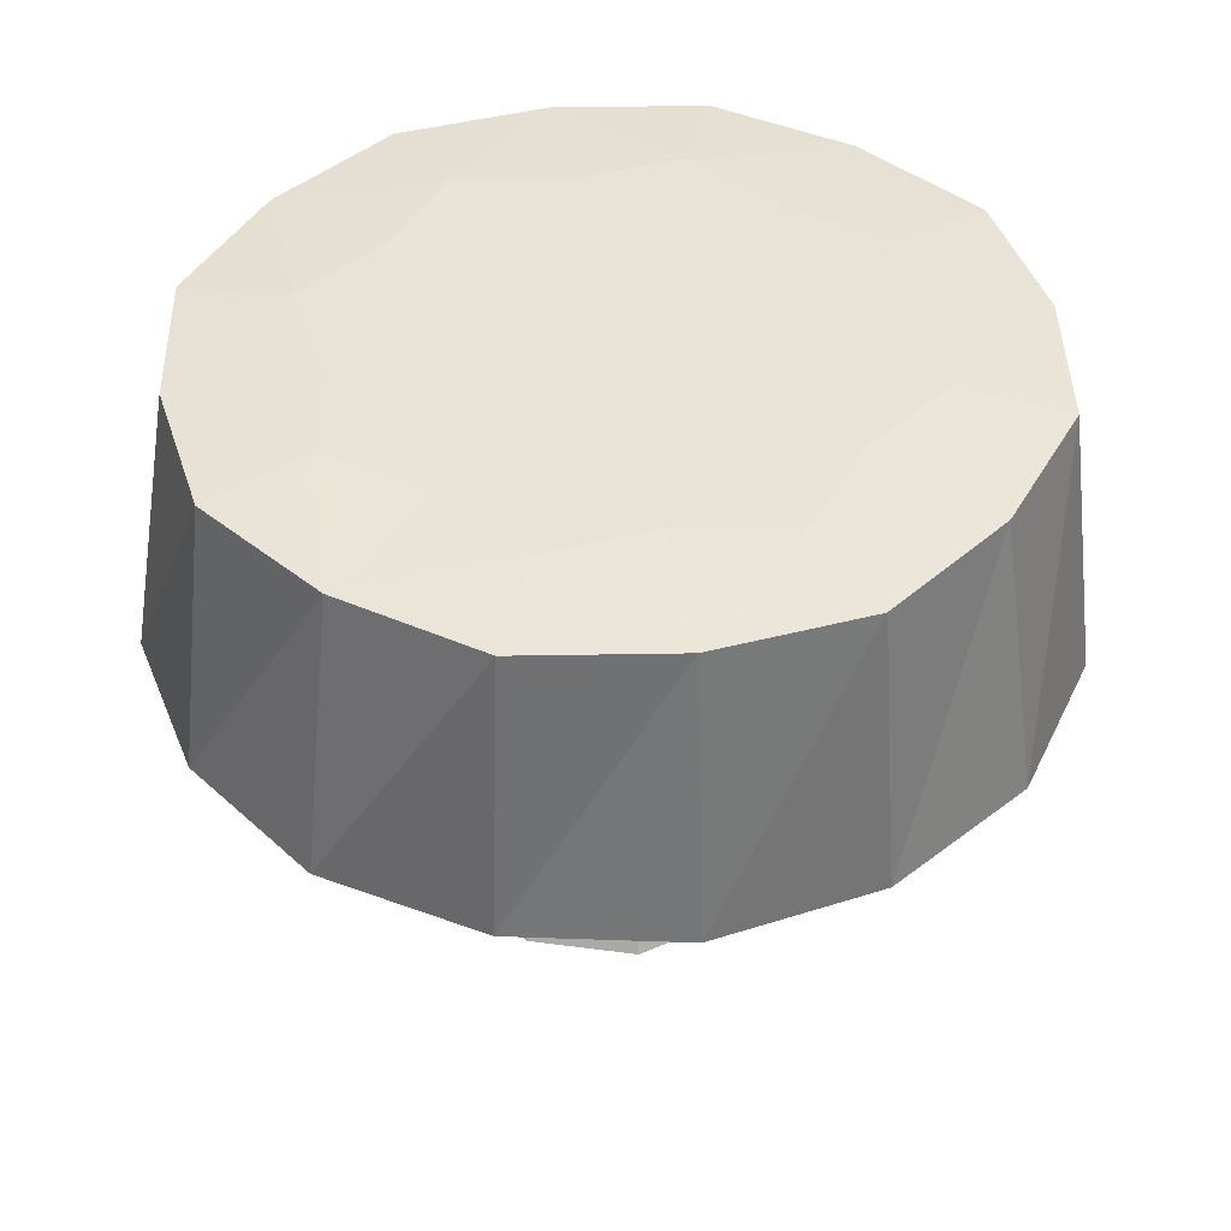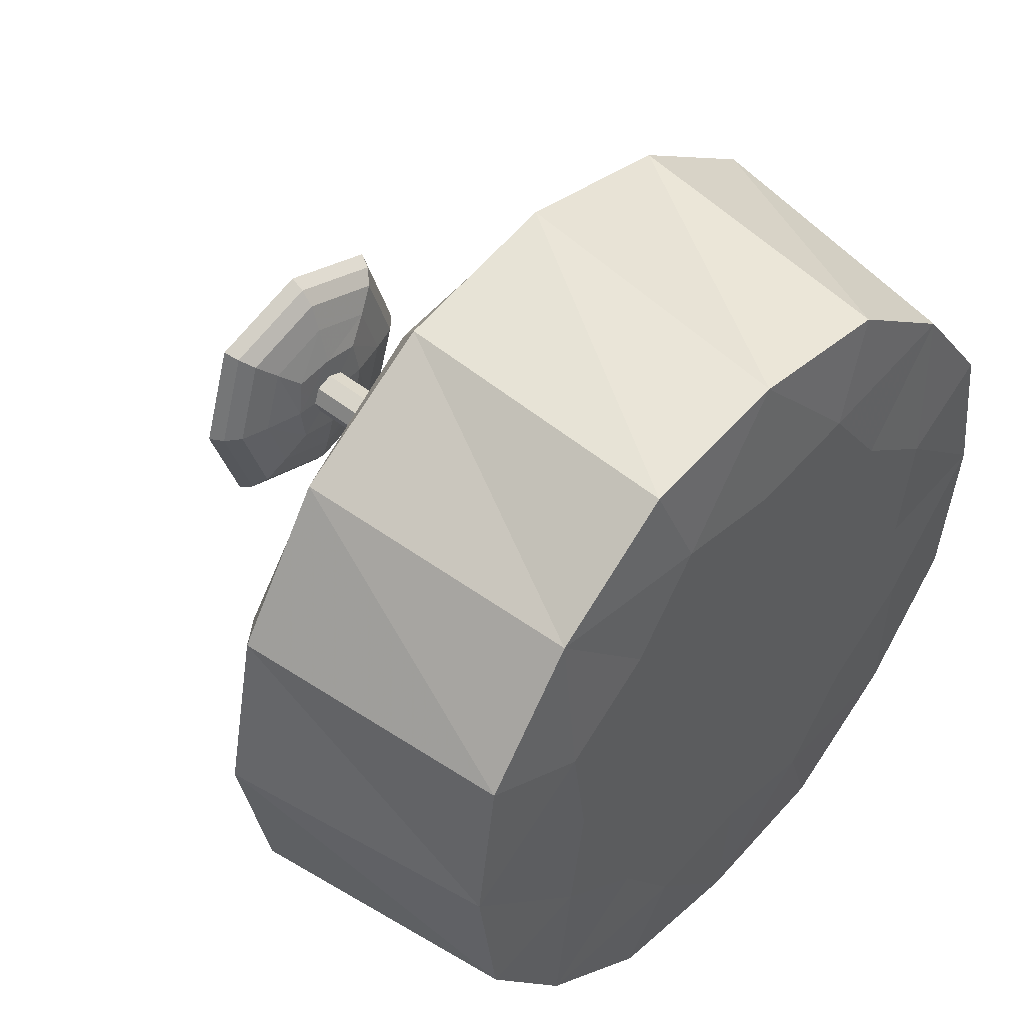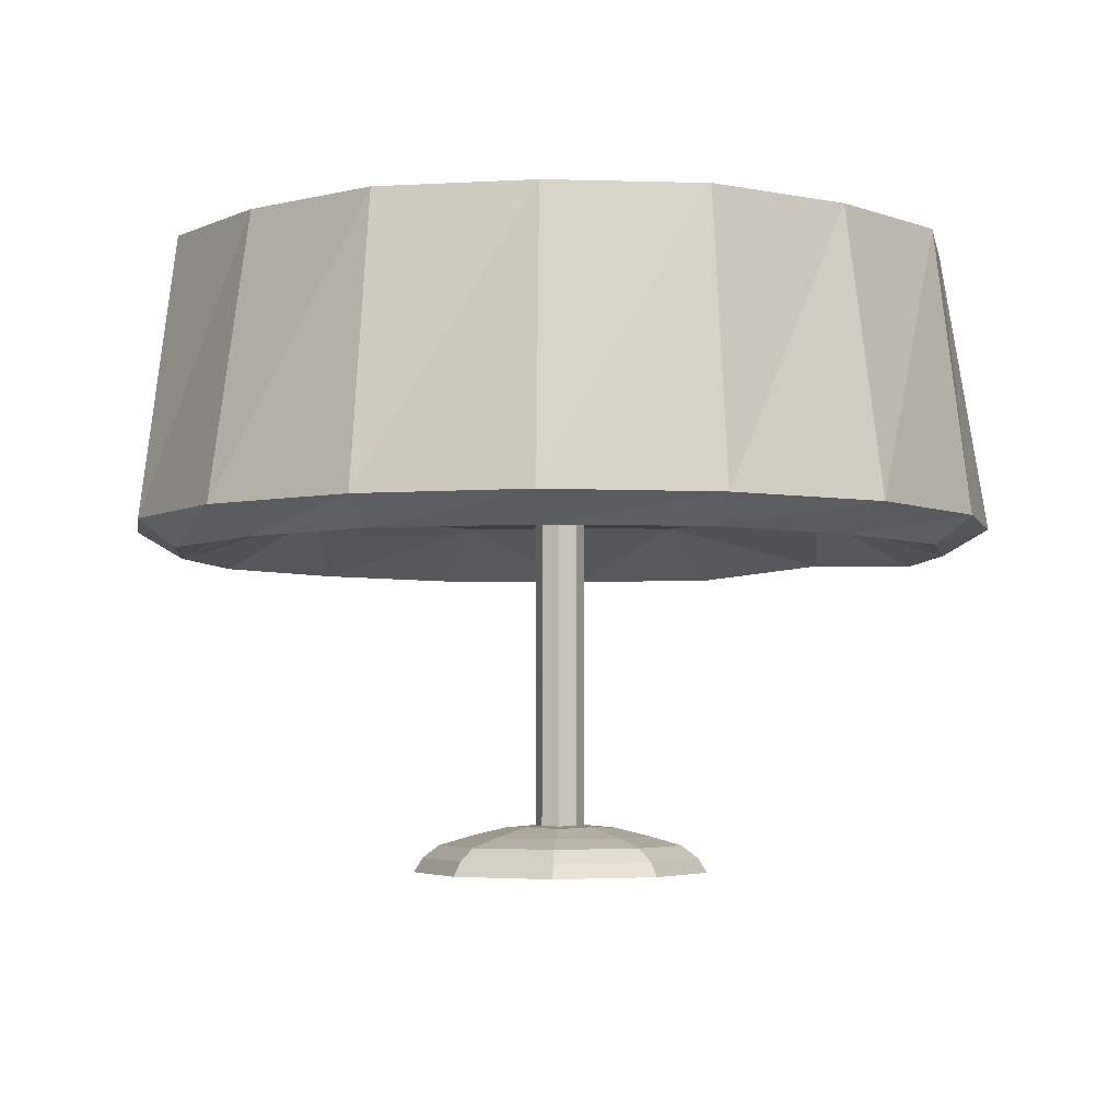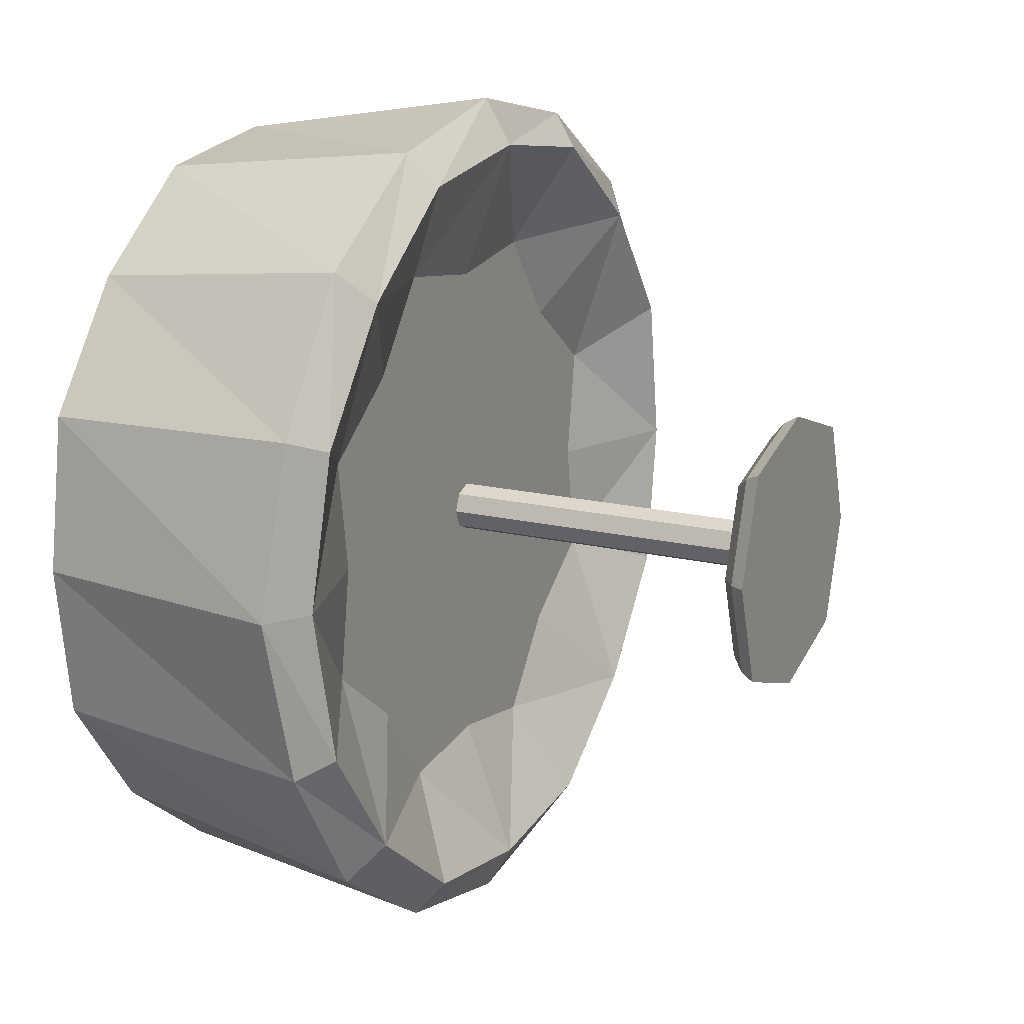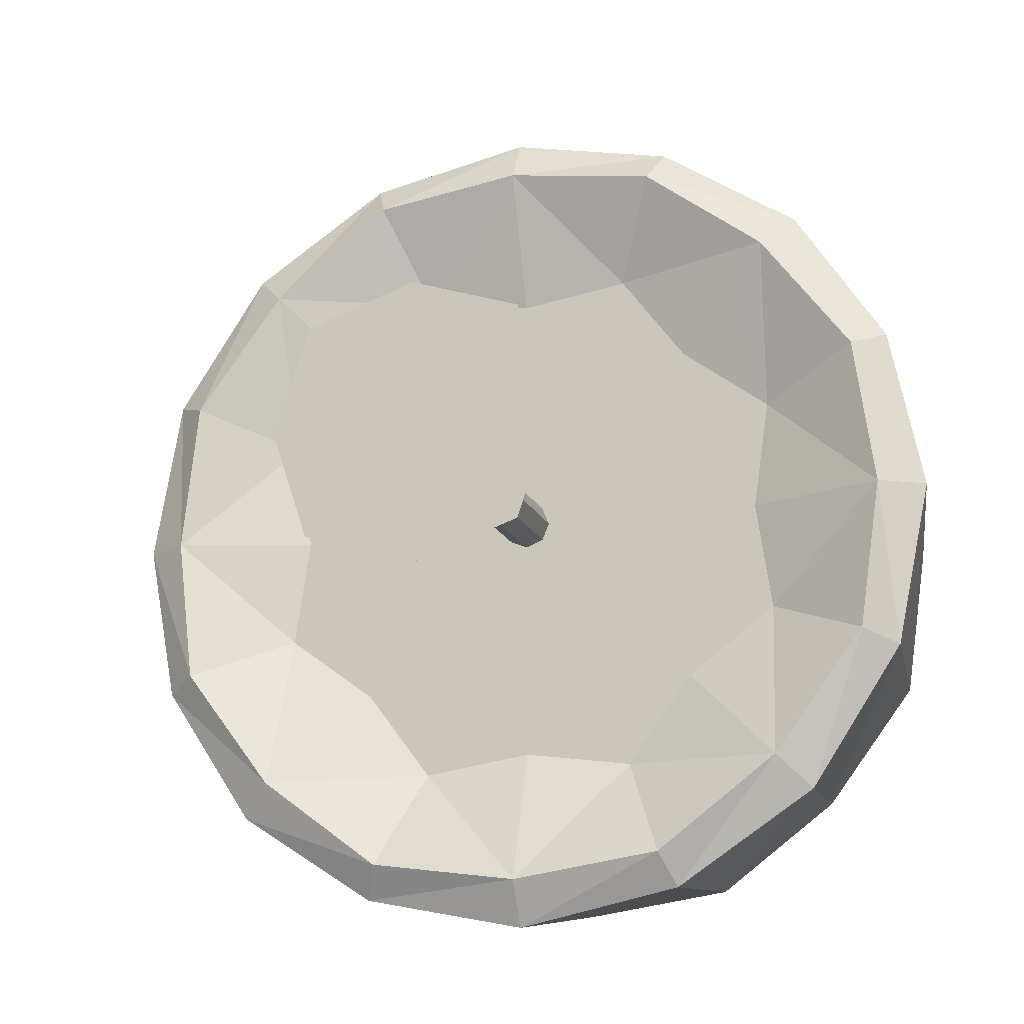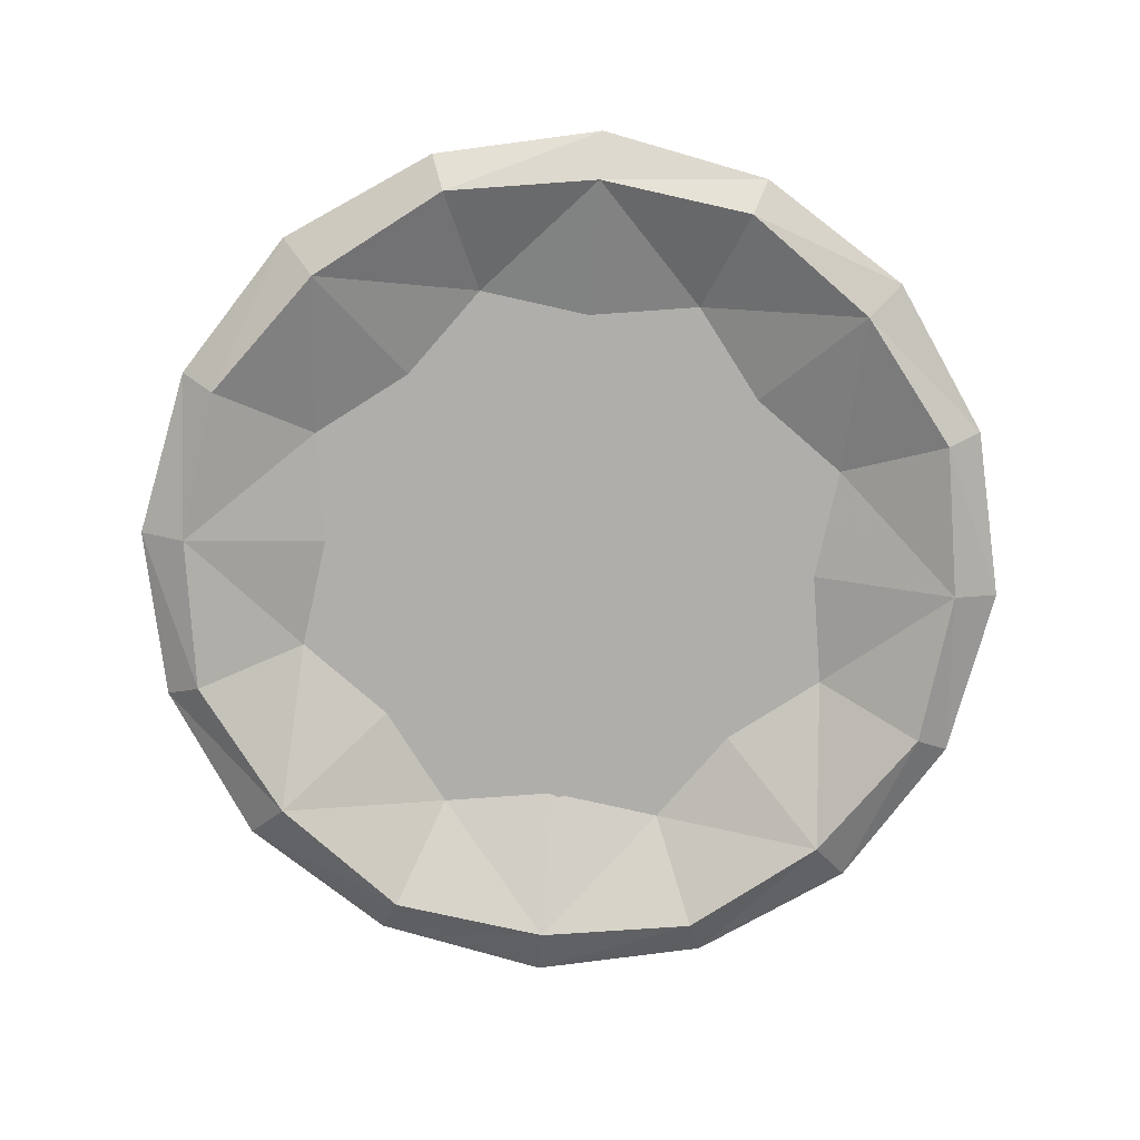
<metadata>
{"format":"obj","ext":"obj","renderer":"f3d","projection":"perspective","resolution":1024,"background":"white","views":[{"elev":42.1,"azim":170.7,"up":"+Y"},{"elev":47.7,"azim":131.9,"up":"+Z"},{"elev":-4.2,"azim":137.7,"up":"+Y"},{"elev":16.3,"azim":-63.3,"up":"+Z"},{"elev":-16.6,"azim":17.5,"up":"+Z"},{"elev":-77.7,"azim":-94.3,"up":"+Y"}]}
</metadata>
<code>
v -0.3314 0 0.3314
v 0.3314 0 0.3314
v -0.2745 0.08593 0.2745
v 0.2745 0.08593 0.2745
v -0.2745 0.08593 -0.2745
v 0.2745 0.08593 -0.2745
v -0.3314 0 -0.3314
v 0.3314 0 -0.3314
v -0.1259 0.1424 0.1259
v 0.1259 0.1424 0.1259
v 0.1259 0.1424 -0.1259
v -0.1259 0.1424 -0.1259
v 0 0 -0.4418
v -0.3113 0.0458 -0.3113
v 0.4418 0 0
v -0.4418 0 0
v 0.3661 0.08593 0
v -0.3661 0.08593 0
v 0.2046 0.1147 0.2046
v -0.2046 0.1147 0.2046
v 0.2046 0.1147 -0.2046
v -0.2046 0.1147 -0.2046
v 0 0 0.4418
v 0.3113 0.0458 0.3113
v 0 0.08593 0.3661
v -0.3113 0.0458 0.3113
v 0 0.1469 0.1469
v 0.1469 0.1469 0
v 0 0.1469 -0.1469
v -0.1469 0.1469 0
v 0 0.08593 -0.3661
v 0.3113 0.0458 -0.3113
v 0 0.0458 0.415
v 0 0.1527 0
v 0 0.0458 -0.415
v 0 0 0
v 0.415 0.0458 0
v -0.415 0.0458 0
v 0 0.1147 0.2728
v 0.2728 0.1147 0
v 0 0.1147 -0.2728
v -0.2728 0.1147 0
v 0.8668 1.008 -0.8668
v -0 1.008 -1.226
v -0.8668 1.008 -0.8668
v -1.226 1.039 0
v -0.8668 1.008 0.8668
v 0 1.008 1.226
v 0.8668 1.008 0.8668
v 1.226 1.008 0
v 0.8668 1.972 -0.8668
v 0 1.972 -1.226
v -0.8668 1.972 -0.8668
v -1.226 1.972 0
v -0.8668 1.972 0.8668
v 0 1.972 1.226
v 0.8668 1.972 0.8668
v 1.226 1.972 0
v 0 1.17 0
v 0 2 0
v 0.4794 1.008 1.157
v 0.9694 1.093 0.9694
v 0.4794 1.972 1.157
v 1.157 1.008 0.4794
v 1.371 1.093 0
v 1.157 1.972 0.4794
v 1.157 1.008 -0.4794
v 1.157 1.972 -0.4794
v 0.5591 1.17 -0.5591
v 0 1.17 -0.7907
v -0.5591 1.17 -0.5591
v -0.7907 1.17 0
v -0.5591 1.17 0.5591
v 0 1.17 0.7907
v 0.5591 1.17 0.5591
v 0.7907 1.17 0
v 0 2 -0.7907
v 0.5591 2 -0.5591
v -0.5591 2 -0.5591
v -0.7907 2 0
v -0.5591 2 0.5591
v 0 2 0.7907
v 0.5591 2 0.5591
v 0.7907 2 0
v 0.4794 1.008 -1.157
v 0 1.093 -1.371
v 0.4794 1.972 -1.157
v 0.9694 1.093 -0.9694
v -0.4794 1.008 -1.157
v -0.9694 1.093 -0.9694
v -0.4794 1.972 -1.157
v -1.157 1.008 -0.4794
v -1.371 1.124 0
v -1.157 1.972 -0.4794
v -1.157 1.008 0.4794
v -0.9694 1.093 0.9694
v -1.157 1.972 0.4794
v -0.4794 1.008 1.157
v 0 1.093 1.371
v -0.4794 1.972 1.157
v 0.523 1.093 -1.263
v -0.523 1.093 -1.263
v -1.263 1.093 -0.523
v -1.263 1.093 0.523
v -0.523 1.093 1.263
v 0.523 1.093 1.263
v 1.263 1.093 0.523
v 1.263 1.093 -0.523
v 0.3486 1.17 -0.8417
v -0.3486 1.17 -0.8417
v -0.8417 1.17 -0.3486
v -0.8417 1.17 0.3486
v -0.3486 1.17 0.8417
v 0.3486 1.17 0.8417
v 0.8417 1.17 0.3486
v 0.8417 1.17 -0.3486
v 0.3486 2 -0.8417
v -0.3486 2 -0.8417
v -0.8417 2 -0.3486
v -0.8417 2 0.3486
v -0.3486 2 0.8417
v 0.3486 2 0.8417
v 0.8417 2 0.3486
v 0.8417 2 -0.3486
v 0.05482 0.04112 -0.05482
v -0 0.04112 -0.07753
v -0.05482 0.04112 -0.05482
v -0.07753 0.04112 -0
v -0.05482 0.04112 0.05482
v -0 0.04112 0.07753
v 0.05482 0.04112 0.05482
v 0.07753 0.04112 -0
v 0.05482 1.217 -0.05482
v 0 1.217 -0.07753
v -0.05482 1.217 -0.05482
v -0.07753 1.217 0
v -0.05482 1.217 0.05482
v 0 1.217 0.07753
v 0.05482 1.217 0.05482
v 0.07753 1.217 0
v -0 0.04112 -0
v 0 1.217 0
f 1 23 33 26
f 23 2 24 33
f 33 24 4 25
f 26 33 25 3
f 9 27 34 30
f 27 10 28 34
f 34 28 11 29
f 30 34 29 12
f 5 31 35 14
f 31 6 32 35
f 35 32 8 13
f 14 35 13 7
f 7 13 36 16
f 13 8 15 36
f 36 15 2 23
f 16 36 23 1
f 2 15 37 24
f 15 8 32 37
f 37 32 6 17
f 24 37 17 4
f 7 16 38 14
f 16 1 26 38
f 38 26 3 18
f 14 38 18 5
f 3 25 39 20
f 25 4 19 39
f 39 19 10 27
f 20 39 27 9
f 4 17 40 19
f 17 6 21 40
f 40 21 11 28
f 19 40 28 10
f 6 31 41 21
f 31 5 22 41
f 41 22 12 29
f 21 41 29 11
f 5 18 42 22
f 18 3 20 42
f 42 20 9 30
f 22 42 30 12
f 43 85 101 88
f 85 44 86 101
f 101 86 52 87
f 88 101 87 51
f 44 89 102 86
f 89 45 90 102
f 102 90 53 91
f 86 102 91 52
f 45 92 103 90
f 92 46 93 103
f 103 93 54 94
f 90 103 94 53
f 46 95 104 93
f 95 47 96 104
f 104 96 55 97
f 93 104 97 54
f 47 98 105 96
f 98 48 99 105
f 105 99 56 100
f 96 105 100 55
f 48 61 106 99
f 61 49 62 106
f 106 62 57 63
f 99 106 63 56
f 49 64 107 62
f 64 50 65 107
f 107 65 58 66
f 62 107 66 57
f 50 67 108 65
f 67 43 88 108
f 108 88 51 68
f 65 108 68 58
f 44 85 109 70
f 43 69 109 85
f 59 70 109 69
f 45 89 110 71
f 44 70 110 89
f 59 71 110 70
f 46 92 111 72
f 45 71 111 92
f 59 72 111 71
f 47 95 112 73
f 46 72 112 95
f 59 73 112 72
f 48 98 113 74
f 47 73 113 98
f 59 74 113 73
f 49 61 114 75
f 48 74 114 61
f 59 75 114 74
f 50 64 115 76
f 49 75 115 64
f 59 76 115 75
f 43 67 116 69
f 50 76 116 67
f 59 69 116 76
f 51 87 117 78
f 52 77 117 87
f 60 78 117 77
f 52 91 118 77
f 53 79 118 91
f 60 77 118 79
f 53 94 119 79
f 54 80 119 94
f 60 79 119 80
f 54 97 120 80
f 55 81 120 97
f 60 80 120 81
f 55 100 121 81
f 56 82 121 100
f 60 81 121 82
f 56 63 122 82
f 57 83 122 63
f 60 82 122 83
f 57 66 123 83
f 58 84 123 66
f 60 83 123 84
f 58 68 124 84
f 51 78 124 68
f 60 84 124 78
f 125 126 134 133
f 126 127 135 134
f 127 128 136 135
f 128 129 137 136
f 129 130 138 137
f 130 131 139 138
f 131 132 140 139
f 132 125 133 140
f 126 125 141
f 127 126 141
f 128 127 141
f 129 128 141
f 130 129 141
f 131 130 141
f 132 131 141
f 125 132 141
f 133 134 142
f 134 135 142
f 135 136 142
f 136 137 142
f 137 138 142
f 138 139 142
f 139 140 142
f 140 133 142

</code>
